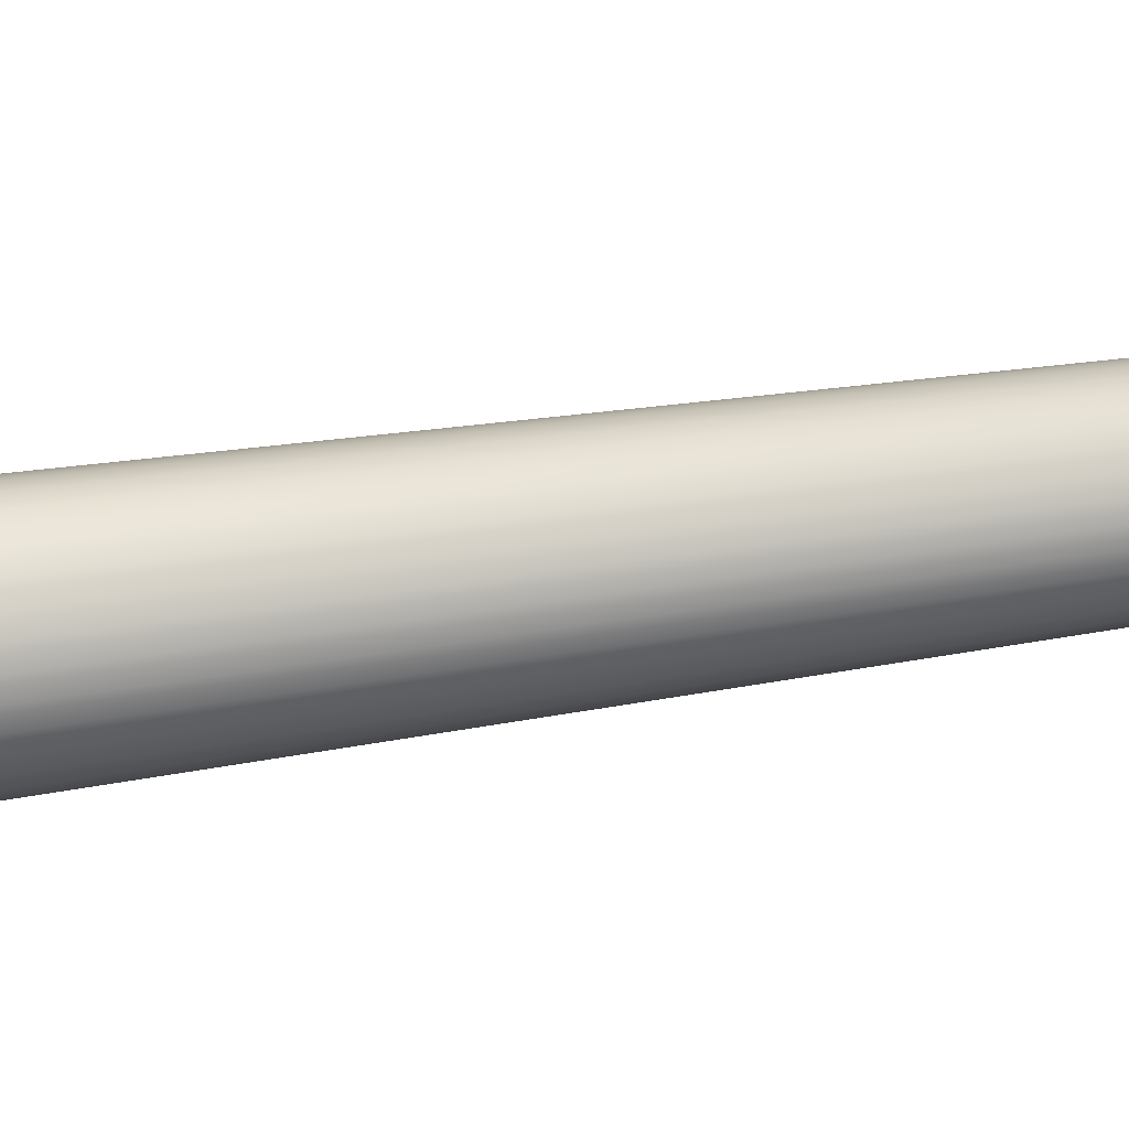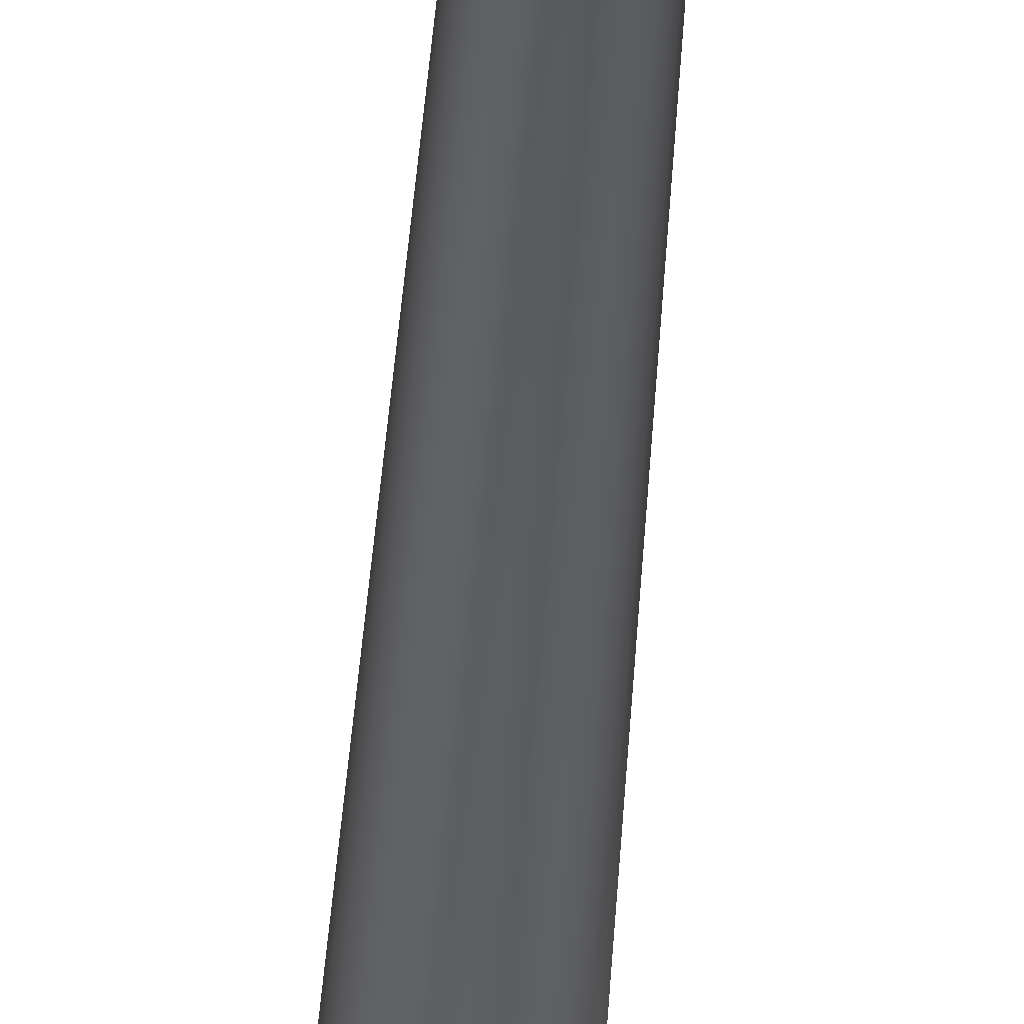
<metadata>
{"format":"obj","ext":"obj","renderer":"f3d","projection":"perspective","resolution":1024,"background":"white","views":[{"elev":69.3,"azim":82.2,"up":"+Z"},{"elev":-39.5,"azim":176.5,"up":"+Z"}]}
</metadata>
<code>
o Cylinder
v 0 -0.01467 -0.5
v 0 0.4478 -0.3
v 0.09755 -0.01467 -0.4904
v 0.05853 0.4478 -0.2942
v 0.1913 -0.01467 -0.4619
v 0.1148 0.4478 -0.2772
v 0.2778 -0.01467 -0.4157
v 0.1667 0.4478 -0.2494
v 0.3536 -0.01467 -0.3536
v 0.2121 0.4478 -0.2121
v 0.4157 -0.01467 -0.2778
v 0.2494 0.4478 -0.1667
v 0.4619 -0.01467 -0.1913
v 0.2772 0.4478 -0.1148
v 0.4904 -0.01467 -0.09755
v 0.2942 0.4478 -0.05853
v 0.5 -0.01467 0
v 0.3 0.4478 -0
v 0.4904 -0.01467 0.09755
v 0.2942 0.4478 0.05853
v 0.4619 -0.01467 0.1913
v 0.2772 0.4478 0.1148
v 0.4157 -0.01467 0.2778
v 0.2494 0.4478 0.1667
v 0.3536 -0.01467 0.3536
v 0.2121 0.4478 0.2121
v 0.2778 -0.01467 0.4157
v 0.1667 0.4478 0.2494
v 0.1913 -0.01467 0.4619
v 0.1148 0.4478 0.2772
v 0.09755 -0.01467 0.4904
v 0.05853 0.4478 0.2942
v 0 -0.01467 0.5
v 0 0.4478 0.3
v -0.09755 -0.01467 0.4904
v -0.05853 0.4478 0.2942
v -0.1913 -0.01467 0.4619
v -0.1148 0.4478 0.2772
v -0.2778 -0.01467 0.4157
v -0.1667 0.4478 0.2494
v -0.3536 -0.01467 0.3536
v -0.2121 0.4478 0.2121
v -0.4157 -0.01467 0.2778
v -0.2494 0.4478 0.1667
v -0.4619 -0.01467 0.1913
v -0.2772 0.4478 0.1148
v -0.4904 -0.01467 0.09755
v -0.2942 0.4478 0.05853
v -0.5 -0.01467 0
v -0.3 0.4478 -0
v -0.4904 -0.01467 -0.09755
v -0.2942 0.4478 -0.05853
v -0.4619 -0.01467 -0.1913
v -0.2772 0.4478 -0.1148
v -0.4157 -0.01467 -0.2778
v -0.2494 0.4478 -0.1667
v -0.3536 -0.01467 -0.3536
v -0.2121 0.4478 -0.2121
v -0.2778 -0.01467 -0.4157
v -0.1667 0.4478 -0.2494
v -0.1913 -0.01467 -0.4619
v -0.1148 0.4478 -0.2772
v -0.09755 -0.01467 -0.4904
v -0.05853 0.4478 -0.2942
v 0.03292 5.832 -0.1655
v -0 5.832 -0.1688
v 0.06458 5.832 -0.1559
v 0.09375 5.832 -0.1403
v 0.1193 5.832 -0.1193
v 0.1403 5.832 -0.09375
v 0.1559 5.832 -0.06458
v 0.1655 5.832 -0.03292
v 0.1688 5.832 -0
v 0.1655 5.832 0.03292
v 0.1559 5.832 0.06458
v 0.1403 5.832 0.09375
v 0.1193 5.832 0.1193
v 0.09375 5.832 0.1403
v 0.06458 5.832 0.1559
v 0.03292 5.832 0.1655
v -0 5.832 0.1688
v -0.03292 5.832 0.1655
v -0.06458 5.832 0.1559
v -0.09375 5.832 0.1403
v -0.1193 5.832 0.1193
v -0.1403 5.832 0.09375
v -0.1559 5.832 0.06458
v -0.1655 5.832 0.03292
v -0.1688 5.832 -0
v -0.1655 5.832 -0.03292
v -0.1559 5.832 -0.06458
v -0.1403 5.832 -0.09375
v -0.1193 5.832 -0.1193
v -0.09375 5.832 -0.1403
v -0.06458 5.832 -0.1559
v -0.03292 5.832 -0.1655
v 0.06584 6.171 -0.331
v -0 6.171 -0.3375
v 0.1292 6.171 -0.3118
v 0.1875 6.171 -0.2806
v 0.2386 6.171 -0.2386
v 0.2806 6.171 -0.1875
v 0.3118 6.171 -0.1292
v 0.331 6.171 -0.06584
v 0.3375 6.171 0
v 0.331 6.171 0.06584
v 0.3118 6.171 0.1292
v 0.2806 6.171 0.1875
v 0.2386 6.171 0.2386
v 0.1875 6.171 0.2806
v 0.1292 6.171 0.3118
v 0.06584 6.171 0.331
v -0 6.171 0.3375
v -0.06584 6.171 0.331
v -0.1292 6.171 0.3118
v -0.1875 6.171 0.2806
v -0.2386 6.171 0.2386
v -0.2806 6.171 0.1875
v -0.3118 6.171 0.1292
v -0.331 6.171 0.06584
v -0.3375 6.171 0
v -0.331 6.171 -0.06584
v -0.3118 6.171 -0.1292
v -0.2806 6.171 -0.1875
v -0.2386 6.171 -0.2386
v -0.1875 6.171 -0.2806
v -0.1292 6.171 -0.3118
v -0.06584 6.171 -0.331
v 0.1141 7.078 -0.5738
v -0 7.078 -0.585
v 0.2239 7.078 -0.5405
v 0.325 7.078 -0.4864
v 0.4137 7.078 -0.4137
v 0.4864 7.078 -0.325
v 0.5405 7.078 -0.2239
v 0.5738 7.078 -0.1141
v 0.585 7.078 -0
v 0.5738 7.078 0.1141
v 0.5405 7.078 0.2239
v 0.4864 7.078 0.325
v 0.4137 7.078 0.4137
v 0.325 7.078 0.4864
v 0.2239 7.078 0.5405
v 0.1141 7.078 0.5738
v -0 7.078 0.585
v -0.1141 7.078 0.5738
v -0.2239 7.078 0.5405
v -0.325 7.078 0.4864
v -0.4137 7.078 0.4137
v -0.4864 7.078 0.325
v -0.5405 7.078 0.2239
v -0.5738 7.078 0.1141
v -0.585 7.078 -0
v -0.5738 7.078 -0.1141
v -0.5405 7.078 -0.2239
v -0.4864 7.078 -0.325
v -0.4137 7.078 -0.4137
v -0.325 7.078 -0.4864
v -0.2239 7.078 -0.5405
v -0.1141 7.078 -0.5738
v 0.04565 7.262 -0.2295
v -0 7.262 -0.234
v 0.08955 7.262 -0.2162
v 0.13 7.262 -0.1946
v 0.1655 7.262 -0.1655
v 0.1946 7.262 -0.13
v 0.2162 7.262 -0.08955
v 0.2295 7.262 -0.04565
v 0.234 7.262 -0
v 0.2295 7.262 0.04565
v 0.2162 7.262 0.08955
v 0.1946 7.262 0.13
v 0.1655 7.262 0.1655
v 0.13 7.262 0.1946
v 0.08955 7.262 0.2162
v 0.04565 7.262 0.2295
v -0 7.262 0.234
v -0.04565 7.262 0.2295
v -0.08955 7.262 0.2162
v -0.13 7.262 0.1946
v -0.1655 7.262 0.1655
v -0.1946 7.262 0.13
v -0.2162 7.262 0.08955
v -0.2295 7.262 0.04565
v -0.234 7.262 -0
v -0.2295 7.262 -0.04565
v -0.2162 7.262 -0.08955
v -0.1946 7.262 -0.13
v -0.1655 7.262 -0.1655
v -0.13 7.262 -0.1946
v -0.08955 7.262 -0.2162
v -0.04565 7.262 -0.2295
v 0.2386 6.171 -0.2386
v 0.1875 6.171 -0.2806
v 0.2806 6.171 -0.1875
v 0.3118 6.171 -0.1292
v 0.331 6.171 -0.06584
v 0.3375 6.171 0
v 0.331 6.171 0.06584
v 0.4137 7.078 -0.4137
v 0.325 7.078 -0.4864
v 0.4864 7.078 -0.325
v 0.5405 7.078 -0.2239
v 0.5738 7.078 -0.1141
v 0.585 7.078 -0
v 0.5738 7.078 0.1141
v 0.06584 6.171 -0.331
v -0 6.171 -0.3375
v 0.2386 6.171 0.2386
v 0.2806 6.171 0.1875
v 0.1875 6.171 0.2806
v 0.1292 6.171 0.3118
v 0.06584 6.171 0.331
v -0 6.171 0.3375
v -0.06584 6.171 0.331
v -0.2386 6.171 0.2386
v -0.1875 6.171 0.2806
v -0.2806 6.171 0.1875
v -0.3118 6.171 0.1292
v -0.331 6.171 0.06584
v -0.3375 6.171 0
v -0.331 6.171 -0.06584
v -0.2386 6.171 -0.2386
v -0.2806 6.171 -0.1875
v -0.1875 6.171 -0.2806
v -0.1292 6.171 -0.3118
v -0.06584 6.171 -0.331
v 0.1141 7.078 -0.5738
v -0 7.078 -0.585
v 0.4137 7.078 0.4137
v 0.4864 7.078 0.325
v 0.325 7.078 0.4864
v 0.2239 7.078 0.5405
v 0.1141 7.078 0.5738
v -0 7.078 0.585
v -0.1141 7.078 0.5738
v -0.4137 7.078 0.4137
v -0.325 7.078 0.4864
v -0.4864 7.078 0.325
v -0.5405 7.078 0.2239
v -0.5738 7.078 0.1141
v -0.585 7.078 -0
v -0.5738 7.078 -0.1141
v -0.4137 7.078 -0.4137
v -0.4864 7.078 -0.325
v -0.325 7.078 -0.4864
v -0.2239 7.078 -0.5405
v -0.1141 7.078 -0.5738
v -0.06584 6.171 0.331
v -0.1875 6.171 0.2806
v -0.331 6.171 -0.06584
v -0.2806 6.171 -0.1875
v 0.331 6.171 0.06584
v 0.2806 6.171 0.1875
v 0.06584 6.171 -0.331
v 0.1875 6.171 -0.2806
v 0.2239 7.078 -0.5405
v 0.2239 7.078 -0.5405
v 0.1141 7.078 -0.5738
v 0.1141 7.078 -0.5738
v 0.325 7.078 -0.4864
v 0.325 7.078 -0.4864
v 0.5405 7.078 0.2239
v 0.5405 7.078 0.2239
v 0.5738 7.078 0.1141
v 0.5738 7.078 0.1141
v 0.4864 7.078 0.325
v 0.4864 7.078 0.325
v -0.2239 7.078 0.5405
v -0.2239 7.078 0.5405
v -0.1141 7.078 0.5738
v -0.1141 7.078 0.5738
v -0.325 7.078 0.4864
v -0.325 7.078 0.4864
v -0.5405 7.078 -0.2239
v -0.5405 7.078 -0.2239
v -0.5738 7.078 -0.1141
v -0.5738 7.078 -0.1141
v -0.4864 7.078 -0.325
v -0.4864 7.078 -0.325
v 0.1292 6.171 -0.3118
v 0.06584 6.171 -0.331
v 0.1875 6.171 -0.2806
v 0.3118 6.171 0.1292
v 0.331 6.171 0.06584
v 0.2806 6.171 0.1875
v -0.1292 6.171 0.3118
v -0.06584 6.171 0.331
v -0.1875 6.171 0.2806
v -0.3118 6.171 -0.1292
v -0.331 6.171 -0.06584
v -0.2806 6.171 -0.1875
v 0.03081 7.078 -0.1549
v -0 7.078 -0.1579
v 0.06044 7.078 -0.1459
v 0.08775 7.078 -0.1313
v 0.1117 7.078 -0.1117
v 0.1313 7.078 -0.08775
v 0.1459 7.078 -0.06044
v 0.1549 7.078 -0.03081
v 0.1579 7.078 -0
v 0.1549 7.078 0.03081
v 0.1459 7.078 0.06044
v 0.1313 7.078 0.08775
v 0.1117 7.078 0.1117
v 0.08775 7.078 0.1313
v 0.06044 7.078 0.1459
v 0.03081 7.078 0.1549
v -0 7.078 0.1579
v -0.03081 7.078 0.1549
v -0.06044 7.078 0.1459
v -0.1117 7.078 0.1117
v -0.08775 7.078 0.1313
v -0.1313 7.078 0.08775
v -0.1459 7.078 0.06044
v -0.1549 7.078 0.03081
v -0.1579 7.078 -0
v -0.1549 7.078 -0.03081
v -0.1459 7.078 -0.06044
v -0.1313 7.078 -0.08775
v -0.1117 7.078 -0.1117
v -0.08775 7.078 -0.1313
v -0.06044 7.078 -0.1459
v -0.03081 7.078 -0.1549
v 0.02262 6.84 -0.1137
v 0 6.84 -0.1159
v 0.04437 6.84 -0.1071
v 0.06442 6.84 -0.0964
v 0.08199 6.84 -0.08199
v 0.0964 6.84 -0.06442
v 0.1071 6.84 -0.04437
v 0.1137 6.84 -0.02262
v 0.1159 6.84 0
v 0.1137 6.84 0.02262
v 0.1071 6.84 0.04437
v 0.0964 6.84 0.06442
v 0.08199 6.84 0.08199
v 0.06442 6.84 0.0964
v 0.04437 6.84 0.1071
v 0.02262 6.84 0.1137
v 0 6.84 0.1159
v -0.02262 6.84 0.1137
v -0.04437 6.84 0.1071
v -0.08199 6.84 0.08199
v -0.06442 6.84 0.0964
v -0.0964 6.84 0.06442
v -0.1071 6.84 0.04437
v -0.1137 6.84 0.02262
v -0.1159 6.84 -0
v -0.1137 6.84 -0.02262
v -0.1071 6.84 -0.04437
v -0.0964 6.84 -0.06442
v -0.08199 6.84 -0.08199
v -0.06442 6.84 -0.0964
v -0.04437 6.84 -0.1071
v -0.02262 6.84 -0.1137
v 0.03081 6.84 -0.1549
v 0 6.84 -0.1579
v 0.06044 6.84 -0.1459
v 0.08775 6.84 -0.1313
v 0.1117 6.84 -0.1117
v 0.1313 6.84 -0.08775
v 0.1459 6.84 -0.06044
v 0.1549 6.84 -0.03081
v 0.1579 6.84 -0
v 0.1549 6.84 0.03081
v 0.1459 6.84 0.06044
v 0.1313 6.84 0.08775
v 0.1117 6.84 0.1117
v 0.08775 6.84 0.1313
v 0.06044 6.84 0.1459
v 0.03081 6.84 0.1549
v 0 6.84 0.1579
v -0.03081 6.84 0.1549
v -0.06044 6.84 0.1459
v -0.1117 6.84 0.1117
v -0.08775 6.84 0.1313
v -0.1313 6.84 0.08775
v -0.1459 6.84 0.06044
v -0.1549 6.84 0.03081
v -0.1579 6.84 -0
v -0.1549 6.84 -0.03081
v -0.1459 6.84 -0.06044
v -0.1313 6.84 -0.08775
v -0.1117 6.84 -0.1117
v -0.08775 6.84 -0.1313
v -0.06044 6.84 -0.1459
v -0.03081 6.84 -0.1549
v 0.02262 7.07 -0.1137
v 2e-06 7.07 -0.1159
v 0.04437 7.07 -0.1071
v 0.06442 7.07 -0.0964
v 0.08199 7.07 -0.08199
v 0.09641 7.07 -0.06442
v 0.1071 7.07 -0.04437
v 0.1137 7.07 -0.02262
v 0.1159 7.07 0
v 0.1137 7.07 0.02262
v 0.1071 7.07 0.04437
v 0.09641 7.07 0.06442
v 0.08199 7.07 0.08199
v 0.06442 7.07 0.0964
v 0.04437 7.07 0.1071
v 0.02262 7.07 0.1137
v 2e-06 7.07 0.1159
v -0.02262 7.07 0.1137
v -0.04437 7.07 0.1071
v -0.08198 7.07 0.08199
v -0.06441 7.07 0.0964
v -0.0964 7.07 0.06442
v -0.1071 7.07 0.04437
v -0.1137 7.07 0.02262
v -0.1159 7.07 -0
v -0.1137 7.07 -0.02262
v -0.1071 7.07 -0.04437
v -0.0964 7.07 -0.06442
v -0.08198 7.07 -0.08199
v -0.06441 7.07 -0.0964
v -0.04437 7.07 -0.1071
v -0.02262 7.07 -0.1137
v 0.03081 7.078 -0.1549
v -0 7.078 -0.1579
v 0.06044 7.078 -0.1459
v 0.08775 7.078 -0.1313
v 0.1117 7.078 -0.1117
v 0.1313 7.078 -0.08775
v 0.1459 7.078 -0.06044
v 0.1549 7.078 -0.03081
v 0.1579 7.078 -0
v 0.1549 7.078 0.03081
v 0.1459 7.078 0.06044
v 0.1313 7.078 0.08775
v 0.1117 7.078 0.1117
v 0.08775 7.078 0.1313
v 0.06044 7.078 0.1459
v 0.03081 7.078 0.1549
v -0 7.078 0.1579
v -0.03081 7.078 0.1549
v -0.06044 7.078 0.1459
v -0.1117 7.078 0.1117
v -0.08775 7.078 0.1313
v -0.1313 7.078 0.08775
v -0.1459 7.078 0.06044
v -0.1549 7.078 0.03081
v -0.1579 7.078 -0
v -0.1549 7.078 -0.03081
v -0.1459 7.078 -0.06044
v -0.1313 7.078 -0.08775
v -0.1117 7.078 -0.1117
v -0.08775 7.078 -0.1313
v -0.06044 7.078 -0.1459
v -0.03081 7.078 -0.1549
v 0.02262 7.07 -0.1137
v 2e-06 7.07 -0.1159
v 0.04437 7.07 -0.1071
v 0.06442 7.07 -0.0964
v 0.08199 7.07 -0.08199
v 0.09641 7.07 -0.06442
v 0.1071 7.07 -0.04437
v 0.1137 7.07 -0.02262
v 0.1159 7.07 0
v 0.1137 7.07 0.02262
v 0.1071 7.07 0.04437
v 0.09641 7.07 0.06442
v 0.08199 7.07 0.08199
v 0.06442 7.07 0.0964
v 0.04437 7.07 0.1071
v 0.02262 7.07 0.1137
v 2e-06 7.07 0.1159
v -0.02262 7.07 0.1137
v -0.04437 7.07 0.1071
v -0.08198 7.07 0.08199
v -0.06441 7.07 0.0964
v -0.0964 7.07 0.06442
v -0.1071 7.07 0.04437
v -0.1137 7.07 0.02262
v -0.1159 7.07 -0
v -0.1137 7.07 -0.02262
v -0.1071 7.07 -0.04437
v -0.0964 7.07 -0.06442
v -0.08198 7.07 -0.08199
v -0.06441 7.07 -0.0964
v -0.04437 7.07 -0.1071
v -0.02262 7.07 -0.1137
v 0.02262 6.84 -0.1137
v 0 6.84 -0.1159
v 0.04437 6.84 -0.1071
v 0.06442 6.84 -0.0964
v 0.08199 6.84 -0.08199
v 0.0964 6.84 -0.06442
v 0.1071 6.84 -0.04437
v 0.1137 6.84 -0.02262
v 0.1159 6.84 0
v 0.1137 6.84 0.02262
v 0.1071 6.84 0.04437
v 0.0964 6.84 0.06442
v 0.08199 6.84 0.08199
v 0.06442 6.84 0.0964
v 0.04437 6.84 0.1071
v 0.02262 6.84 0.1137
v 0 6.84 0.1159
v -0.02262 6.84 0.1137
v -0.04437 6.84 0.1071
v -0.08199 6.84 0.08199
v -0.06442 6.84 0.0964
v -0.0964 6.84 0.06442
v -0.1071 6.84 0.04437
v -0.1137 6.84 0.02262
v -0.1159 6.84 -0
v -0.1137 6.84 -0.02262
v -0.1071 6.84 -0.04437
v -0.0964 6.84 -0.06442
v -0.08199 6.84 -0.08199
v -0.06442 6.84 -0.0964
v -0.04437 6.84 -0.1071
v -0.02262 6.84 -0.1137
v 0.03081 6.84 -0.1549
v 0 6.84 -0.1579
v 0.06044 6.84 -0.1459
v 0.08775 6.84 -0.1313
v 0.1117 6.84 -0.1117
v 0.1313 6.84 -0.08775
v 0.1459 6.84 -0.06044
v 0.1549 6.84 -0.03081
v 0.1579 6.84 -0
v 0.1549 6.84 0.03081
v 0.1459 6.84 0.06044
v 0.1313 6.84 0.08775
v 0.1117 6.84 0.1117
v 0.08775 6.84 0.1313
v 0.06044 6.84 0.1459
v 0.03081 6.84 0.1549
v 0 6.84 0.1579
v -0.03081 6.84 0.1549
v -0.06044 6.84 0.1459
v -0.1117 6.84 0.1117
v -0.08775 6.84 0.1313
v -0.1313 6.84 0.08775
v -0.1459 6.84 0.06044
v -0.1549 6.84 0.03081
v -0.1579 6.84 -0
v -0.1549 6.84 -0.03081
v -0.1459 6.84 -0.06044
v -0.1313 6.84 -0.08775
v -0.1117 6.84 -0.1117
v -0.08775 6.84 -0.1313
v -0.06044 6.84 -0.1459
v -0.03081 6.84 -0.1549
f 1 2 4 3
f 3 4 6 5
f 5 6 8 7
f 7 8 10 9
f 9 10 12 11
f 11 12 14 13
f 13 14 16 15
f 15 16 18 17
f 17 18 20 19
f 19 20 22 21
f 21 22 24 23
f 23 24 26 25
f 25 26 28 27
f 27 28 30 29
f 29 30 32 31
f 31 32 34 33
f 33 34 36 35
f 35 36 38 37
f 37 38 40 39
f 39 40 42 41
f 41 42 44 43
f 43 44 46 45
f 45 46 48 47
f 47 48 50 49
f 49 50 52 51
f 51 52 54 53
f 53 54 56 55
f 55 56 58 57
f 57 58 60 59
f 59 60 62 61
f 18 16 72 73
f 61 62 64 63
f 63 64 2 1
f 1 3 5 7 9 11 13 15 17 19 21 23 25 27 29 31 33 35 37 39 41 43 45 47 49 51 53 55 57 59 61 63
f 73 72 197 198
f 36 34 81 82
f 54 52 90 91
f 10 8 68 69
f 28 26 77 78
f 46 44 86 87
f 64 62 95 96
f 20 18 73 74
f 38 36 82 83
f 56 54 91 92
f 12 10 69 70
f 30 28 78 79
f 48 46 87 88
f 4 2 66 65
f 2 64 96 66
f 22 20 74 75
f 40 38 83 84
f 58 56 92 93
f 14 12 70 71
f 32 30 79 80
f 50 48 88 89
f 6 4 65 67
f 24 22 75 76
f 42 40 84 85
f 60 58 93 94
f 16 14 71 72
f 34 32 80 81
f 52 50 89 90
f 8 6 67 68
f 26 24 76 77
f 44 42 85 86
f 62 60 94 95
f 87 86 218 219
f 74 73 198 285
f 88 87 219 220
f 75 74 285 284
f 89 88 220 221
f 76 75 284 286
f 90 89 221 291
f 77 76 286 209
f 91 90 291 290
f 78 77 209 211
f 92 91 290 292
f 79 78 211 212
f 65 66 208 282
f 93 92 292 223
f 80 79 212 213
f 67 65 282 281
f 94 93 223 225
f 81 80 213 214
f 68 67 281 283
f 95 94 225 226
f 82 81 214 288
f 69 68 283 193
f 96 95 226 227
f 83 82 288 287
f 70 69 193 195
f 66 96 227 208
f 84 83 287 289
f 71 70 195 196
f 85 84 289 216
f 72 71 196 197
f 86 85 216 218
f 238 147 179 180
f 99 207 260 258
f 148 146 249 250
f 194 99 258 262
f 140 138 253 254
f 252 156 154 251
f 115 215 236 270
f 255 256 132 129
f 217 115 270 273
f 107 199 206 264
f 210 107 264 231
f 123 222 243 276
f 224 123 276 245
f 97 98 128 127 126 125 124 122 121 120 119 118 117 116 114 113 112 111 110 109 108 106 105 104 103 102 101 100
f 305 434 530 529
f 161 162 192 191 190 189 188 187 186 185 184 183 182 181 180 179 178 177 176 175 174 173 172 171 170 169 168 167 166 165 164 163
f 135 134 166 167
f 149 238 180 181
f 136 135 167 168
f 150 149 181 182
f 137 136 168 169
f 151 150 182 183
f 266 137 169 170
f 152 151 183 184
f 139 266 170 171
f 153 152 184 185
f 268 139 171 172
f 278 153 185 186
f 141 268 172 173
f 155 278 186 187
f 142 141 173 174
f 280 155 187 188
f 143 142 174 175
f 228 130 162 161
f 157 280 188 189
f 144 143 175 176
f 131 228 161 163
f 158 157 189 190
f 145 144 176 177
f 201 131 163 164
f 159 158 190 191
f 272 145 177 178
f 133 201 164 165
f 160 159 191 192
f 147 272 178 179
f 134 133 165 166
f 130 160 192 162
f 421 422 229 259
f 423 421 259 257
f 424 423 257 261
f 425 424 261 200
f 426 425 200 202
f 427 426 202 203
f 428 427 203 204
f 429 428 204 205
f 430 429 205 265
f 431 430 265 263
f 432 431 263 267
f 433 432 267 230
f 306 433 230 232
f 435 306 232 233
f 436 435 233 234
f 437 436 234 235
f 438 437 235 271
f 439 438 271 269
f 440 441 274 237
f 442 440 237 239
f 443 442 239 240
f 444 443 240 241
f 445 444 241 242
f 446 445 242 277
f 447 446 277 275
f 448 447 275 279
f 449 448 279 244
f 450 449 244 246
f 451 450 246 247
f 452 451 247 248
f 422 452 248 229
f 441 439 269 274
f 343 345 409 407
f 319 320 544 543
f 434 307 531 530
f 294 293 517 518
f 320 321 545 544
f 307 308 532 531
f 293 295 519 517
f 321 322 546 545
f 308 309 533 532
f 295 296 520 519
f 322 323 547 546
f 309 310 534 533
f 296 297 521 520
f 323 324 548 547
f 310 311 535 534
f 297 298 522 521
f 324 294 518 548
f 298 299 523 522
f 313 312 536 537
f 299 300 524 523
f 312 314 538 536
f 300 301 525 524
f 314 315 539 538
f 301 302 526 525
f 315 316 540 539
f 302 303 527 526
f 316 317 541 540
f 303 304 528 527
f 317 318 542 541
f 304 305 529 528
f 318 319 543 542
f 311 313 537 535
f 485 486 358 357
f 487 485 357 359
f 488 487 359 360
f 489 488 360 361
f 490 489 361 362
f 491 490 362 363
f 492 491 363 364
f 493 492 364 365
f 494 493 365 366
f 495 494 366 367
f 496 495 367 368
f 497 496 368 369
f 498 497 369 370
f 499 498 370 371
f 500 499 371 372
f 501 500 372 373
f 502 501 373 374
f 503 502 374 375
f 504 505 377 376
f 506 504 376 378
f 507 506 378 379
f 508 507 379 380
f 509 508 380 381
f 510 509 381 382
f 511 510 382 383
f 512 511 383 384
f 513 512 384 385
f 514 513 385 386
f 515 514 386 387
f 516 515 387 388
f 486 516 388 358
f 505 503 375 377
f 453 455 456 457 458 459 460 461 462 463 464 465 466 467 468 469 470 471 473 472 474 475 476 477 478 479 480 481 482 483 484 454
f 345 344 408 409
f 330 331 395 394
f 344 346 410 408
f 331 332 396 395
f 346 347 411 410
f 332 333 397 396
f 347 348 412 411
f 333 334 398 397
f 348 349 413 412
f 334 335 399 398
f 349 350 414 413
f 335 336 400 399
f 350 351 415 414
f 336 337 401 400
f 351 352 416 415
f 337 338 402 401
f 352 353 417 416
f 338 339 403 402
f 326 325 389 390
f 353 354 418 417
f 339 340 404 403
f 325 327 391 389
f 354 355 419 418
f 340 341 405 404
f 327 328 392 391
f 355 356 420 419
f 341 342 406 405
f 328 329 393 392
f 356 326 390 420
f 342 343 407 406
f 329 330 394 393

</code>
